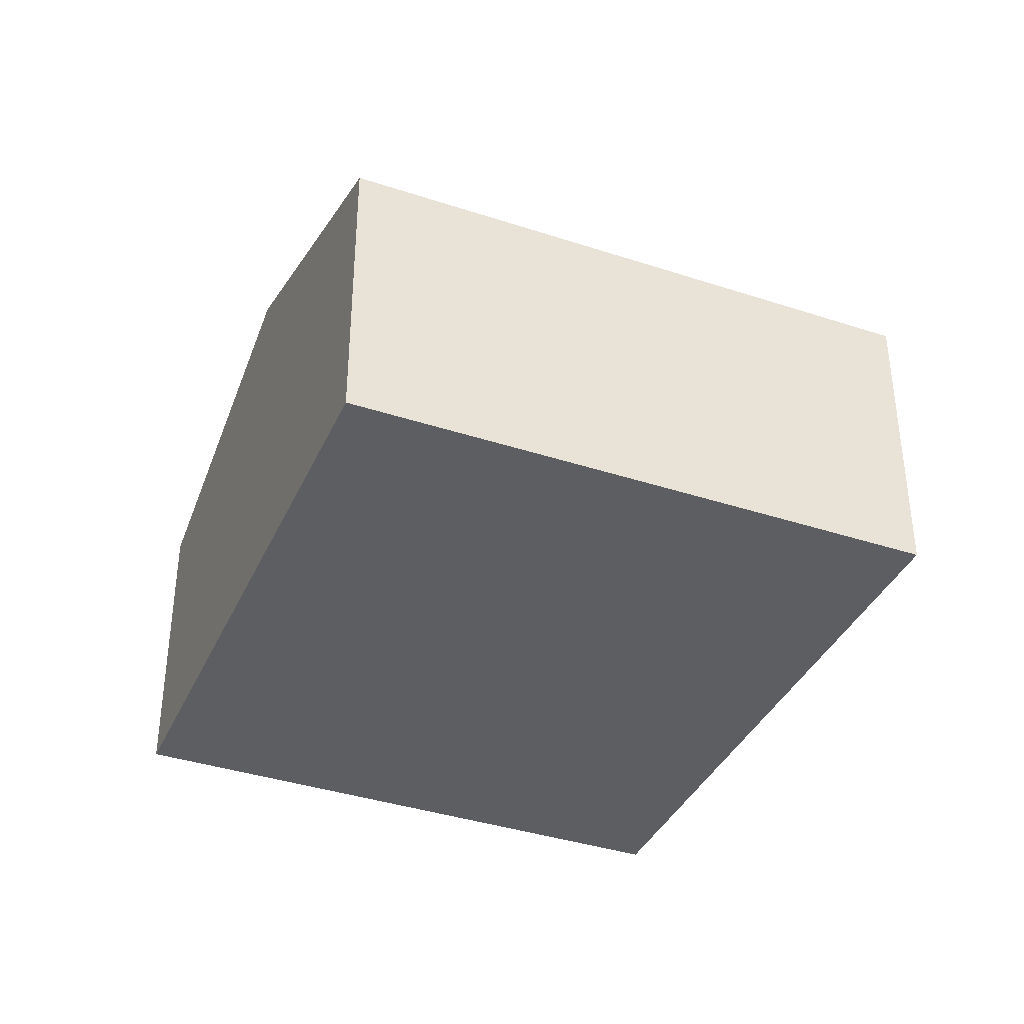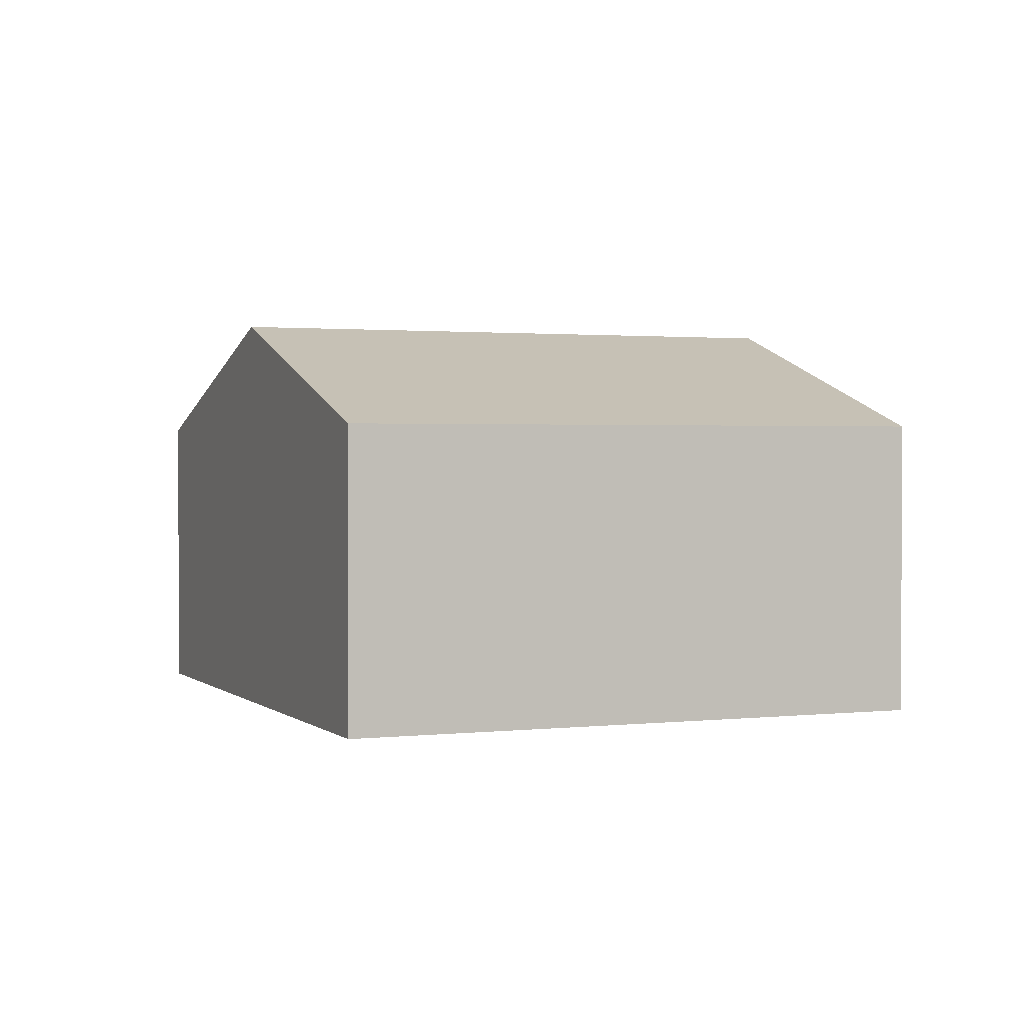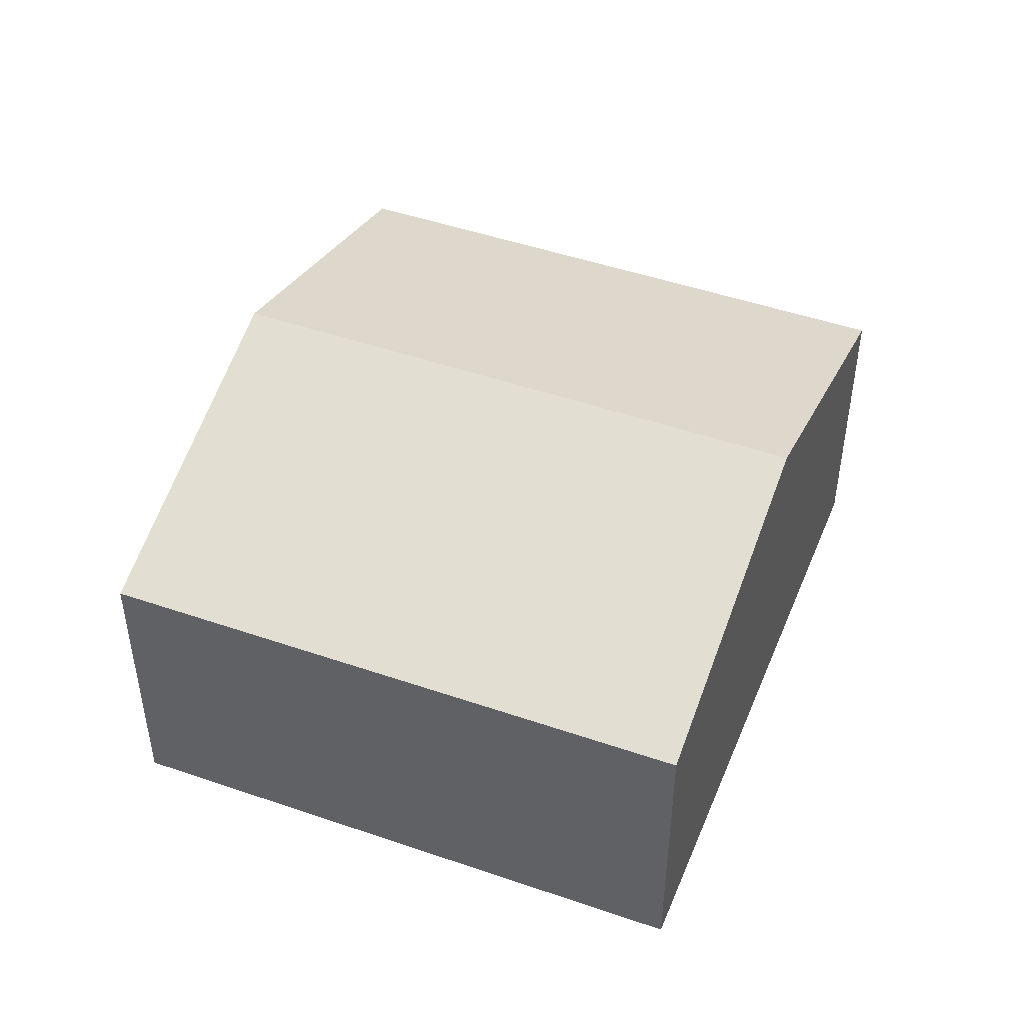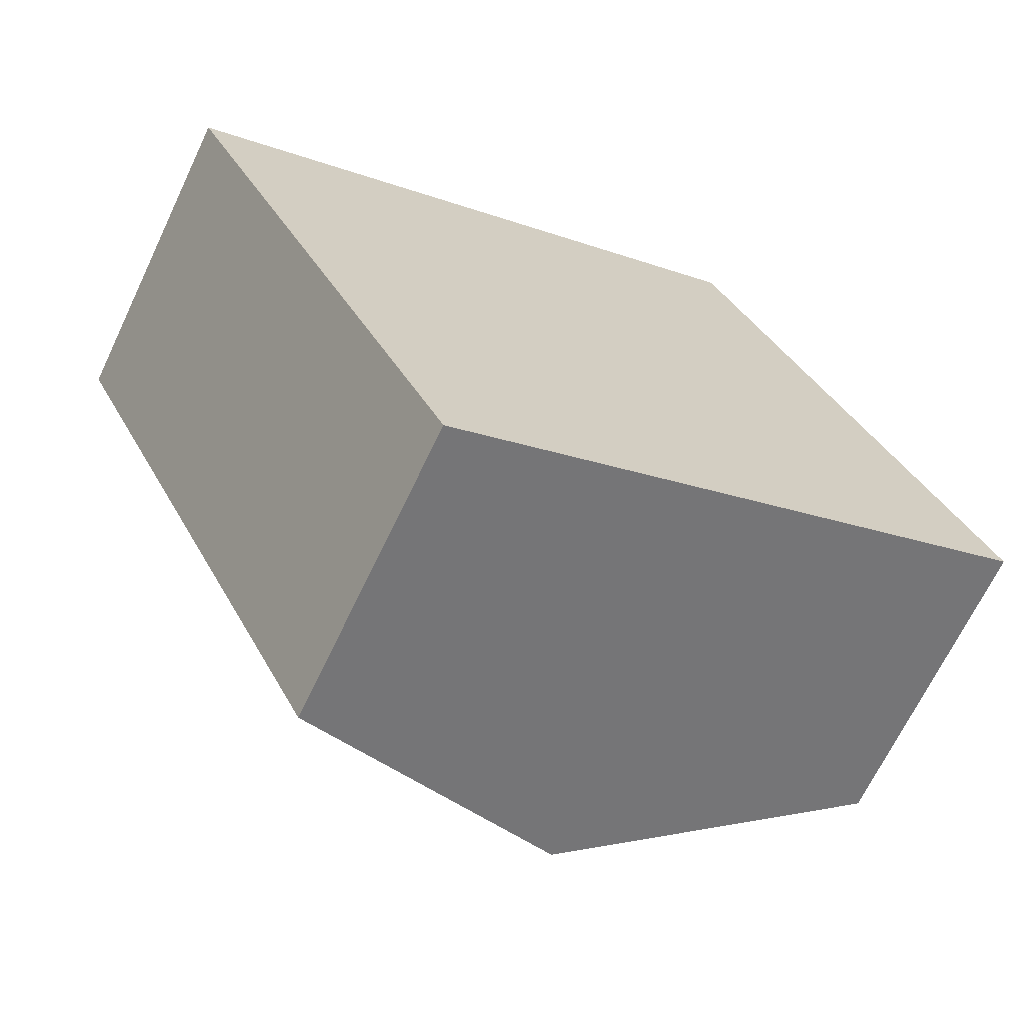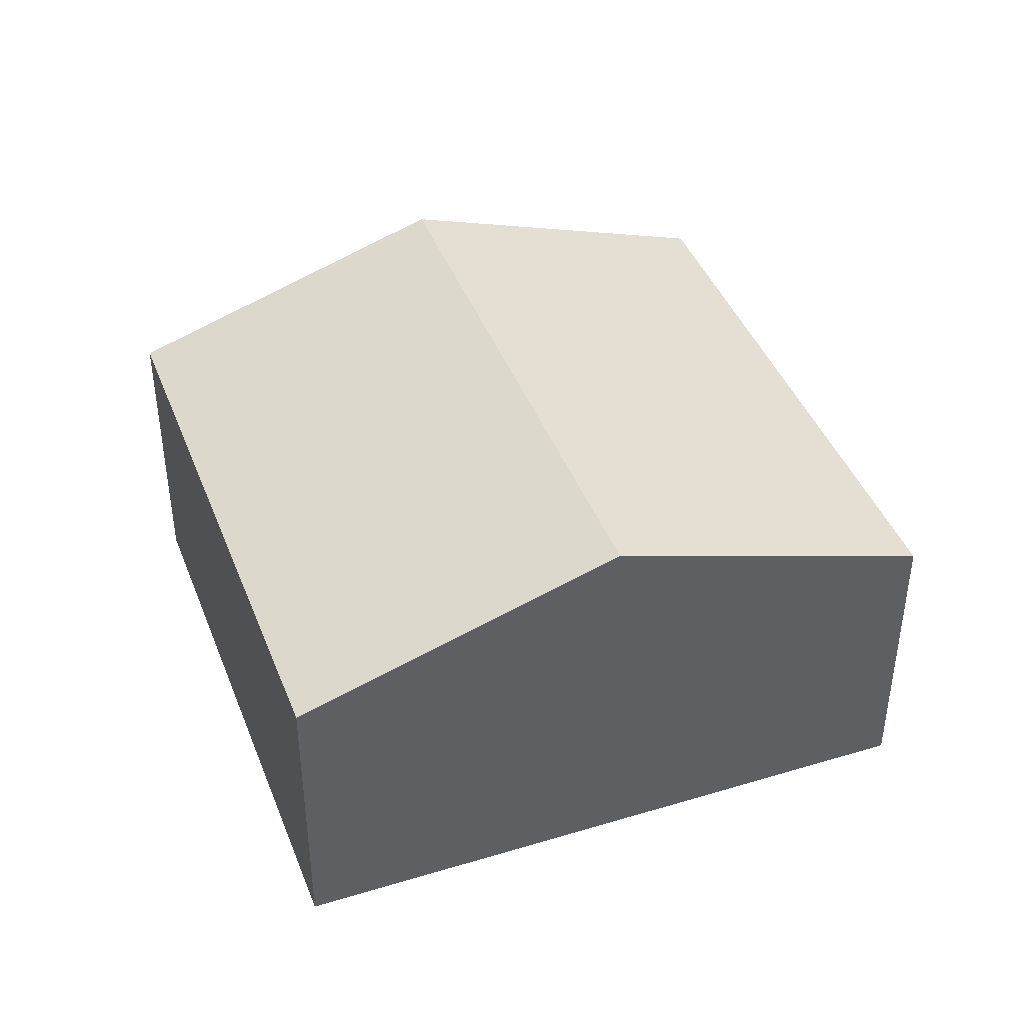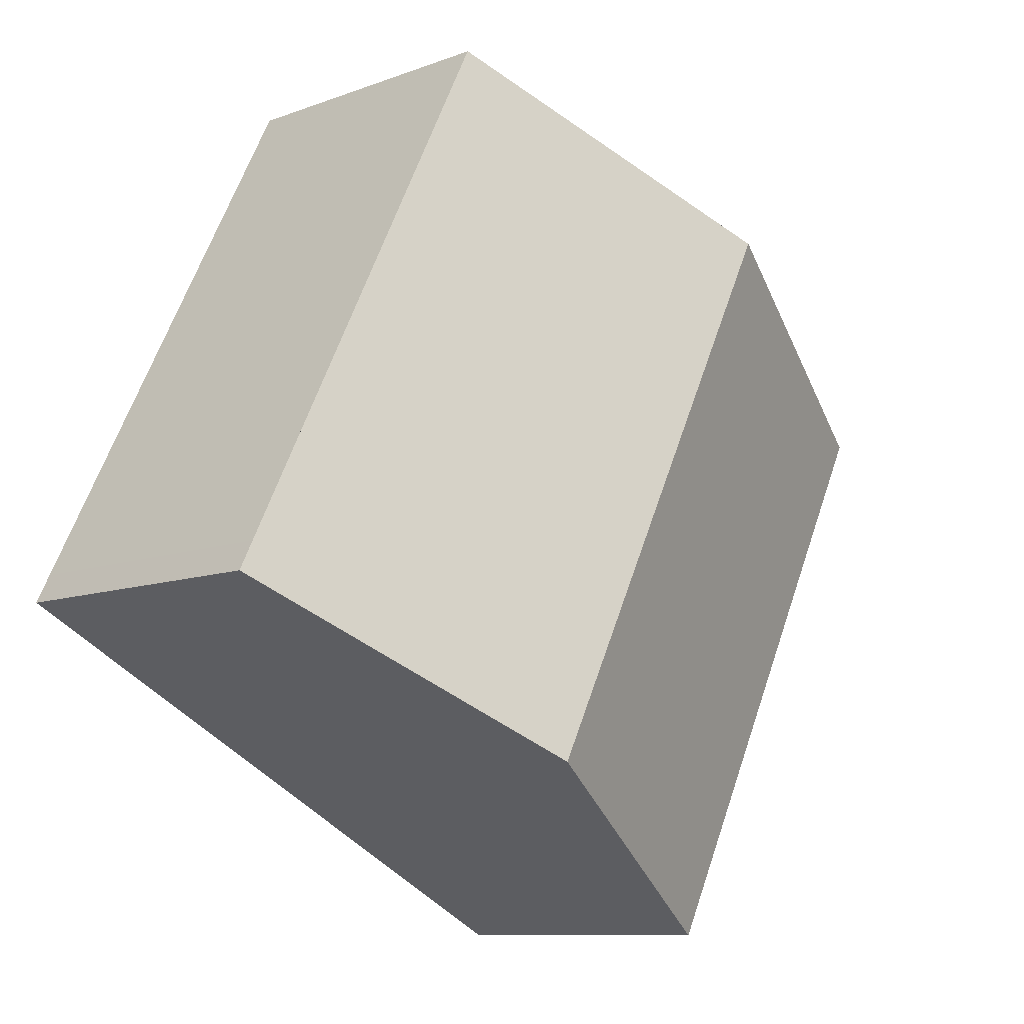
<metadata>
{"format":"obj","ext":"obj","renderer":"f3d","projection":"perspective","resolution":1024,"background":"white","views":[{"elev":-37.7,"azim":-139.8,"up":"+Y"},{"elev":1.5,"azim":-139.7,"up":"+Y"},{"elev":47.4,"azim":84.3,"up":"+Y"},{"elev":-67.7,"azim":-25.5,"up":"+Z"},{"elev":42.4,"azim":132.7,"up":"+Y"},{"elev":-9.9,"azim":133.9,"up":"+Z"}]}
</metadata>
<code>
v  0 7.071 4.33e-16
v  13.66 9.65 -9.24
v  6.583 7.071 -12.91
v  7.08 9.65 3.665
v  14.18 7.064 7.339
v  17.6 7.069 0.59
v  20.73 7.073 -5.571
v  20.39 7.073 -4.91
v  6.583 7.907e-16 -12.91
v  0 0 0
v  7.08 -2.244e-16 3.665
v  14.18 -4.494e-16 7.339
v  17.6 -3.613e-17 0.59
v  20.39 3.007e-16 -4.91
v  20.73 3.411e-16 -5.571
v  13.66 5.658e-16 -9.24
g defaultobject
f 1 2 3
f 2 1 4
f 5 2 4
f 2 5 6
f 2 6 7
f 7 6 8
f 9 1 3
f 1 9 10
f 10 4 1
f 4 10 5
f 5 10 11
f 5 11 12
f 12 6 5
f 6 12 13
f 6 13 8
f 8 13 14
f 8 14 7
f 7 14 15
f 2 9 3
f 9 2 7
f 9 7 16
f 16 7 15
f 11 13 12
f 13 11 10
f 13 10 9
f 13 9 14
f 14 9 15
f 15 9 16

</code>
